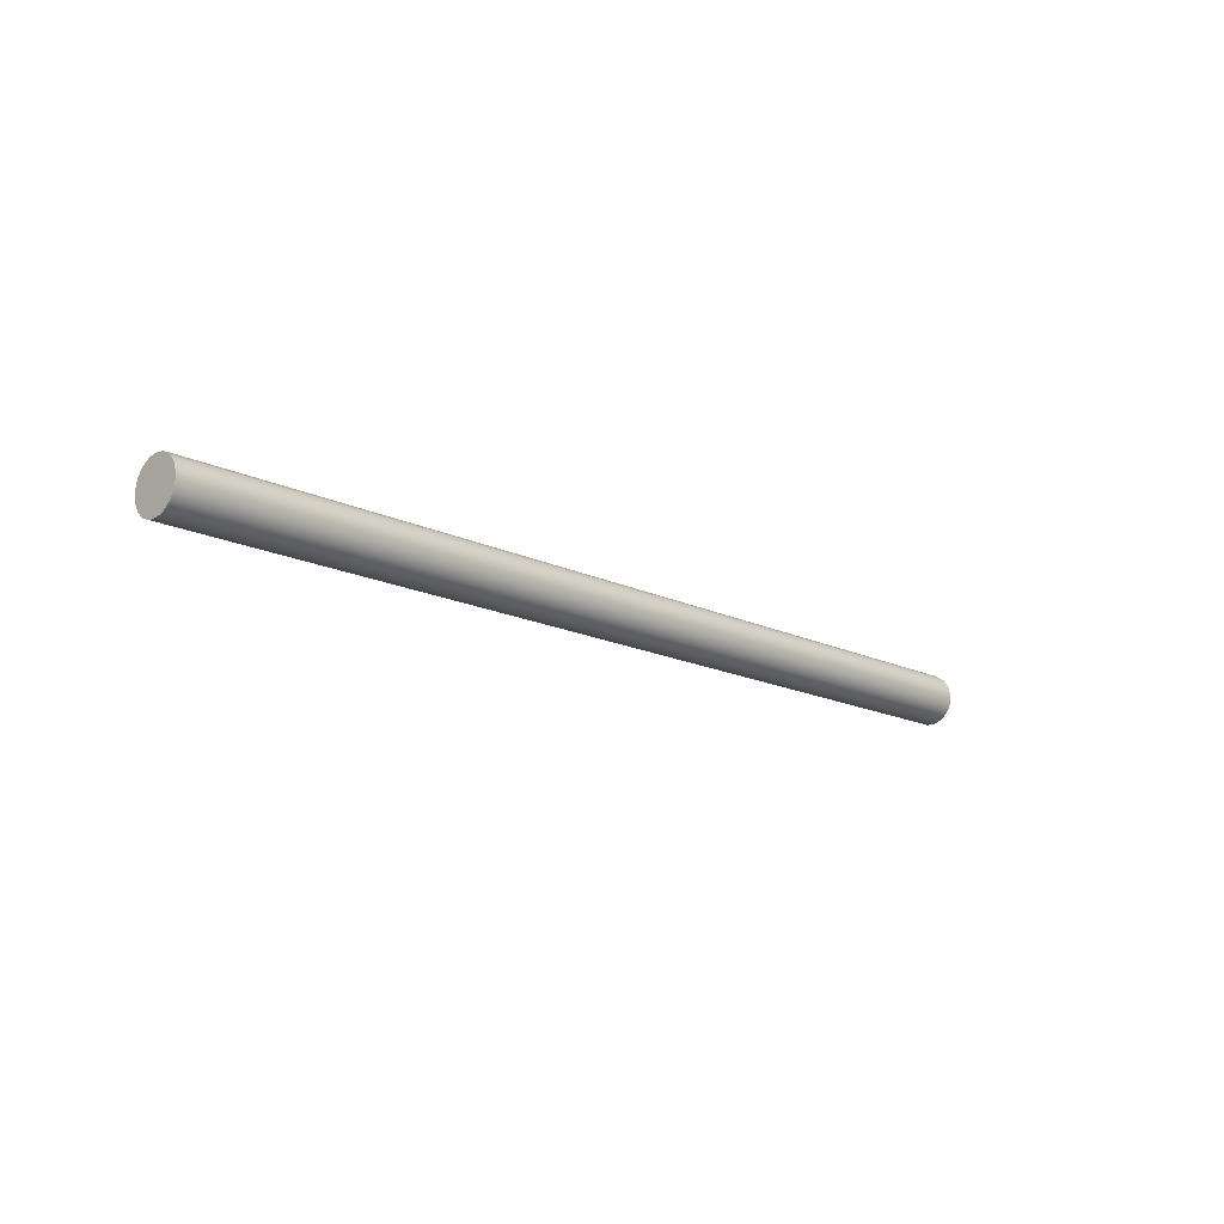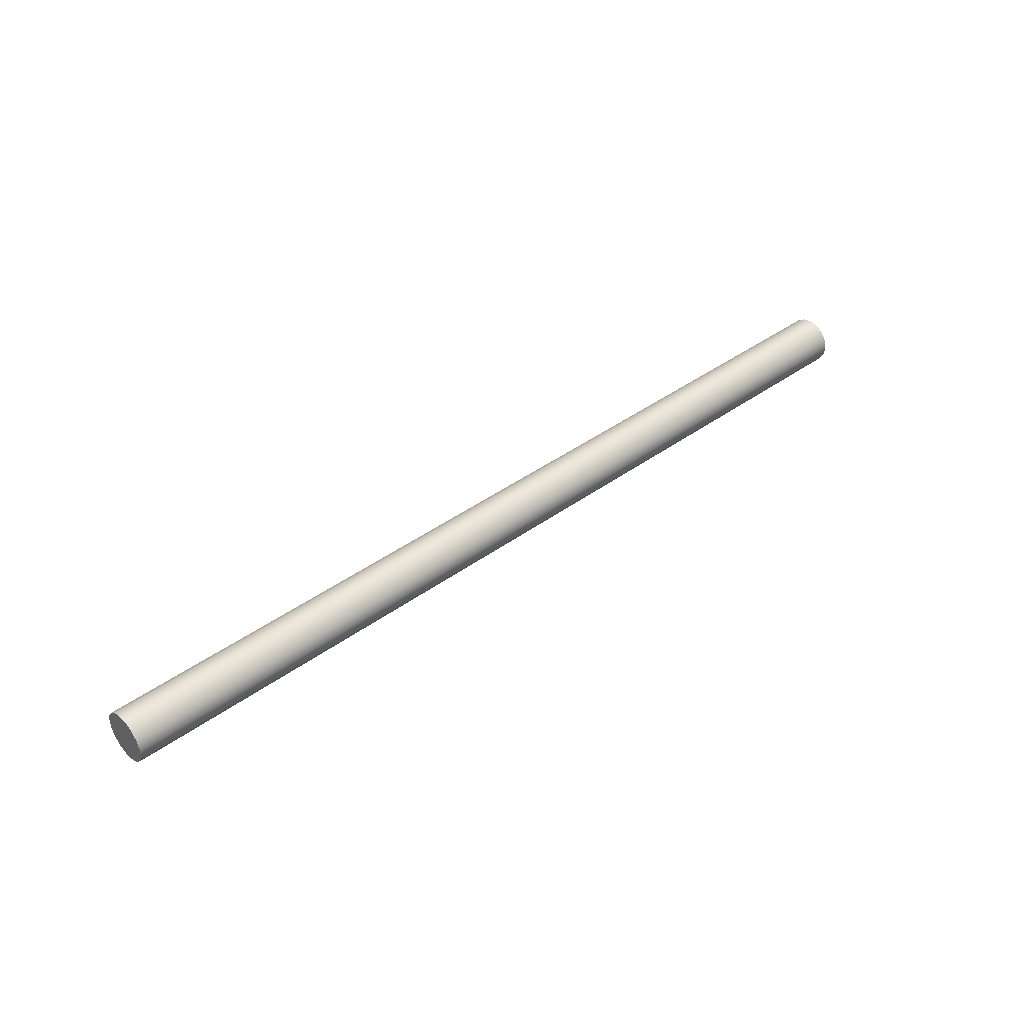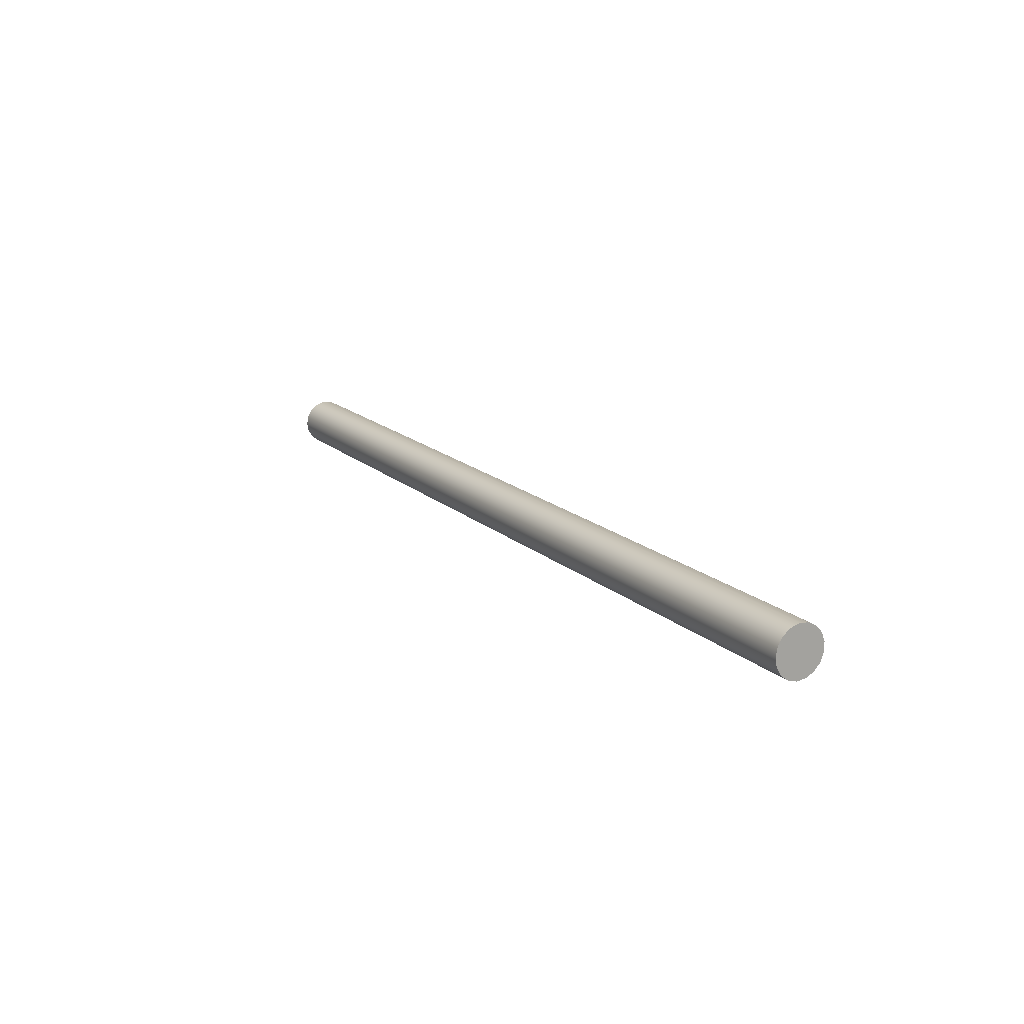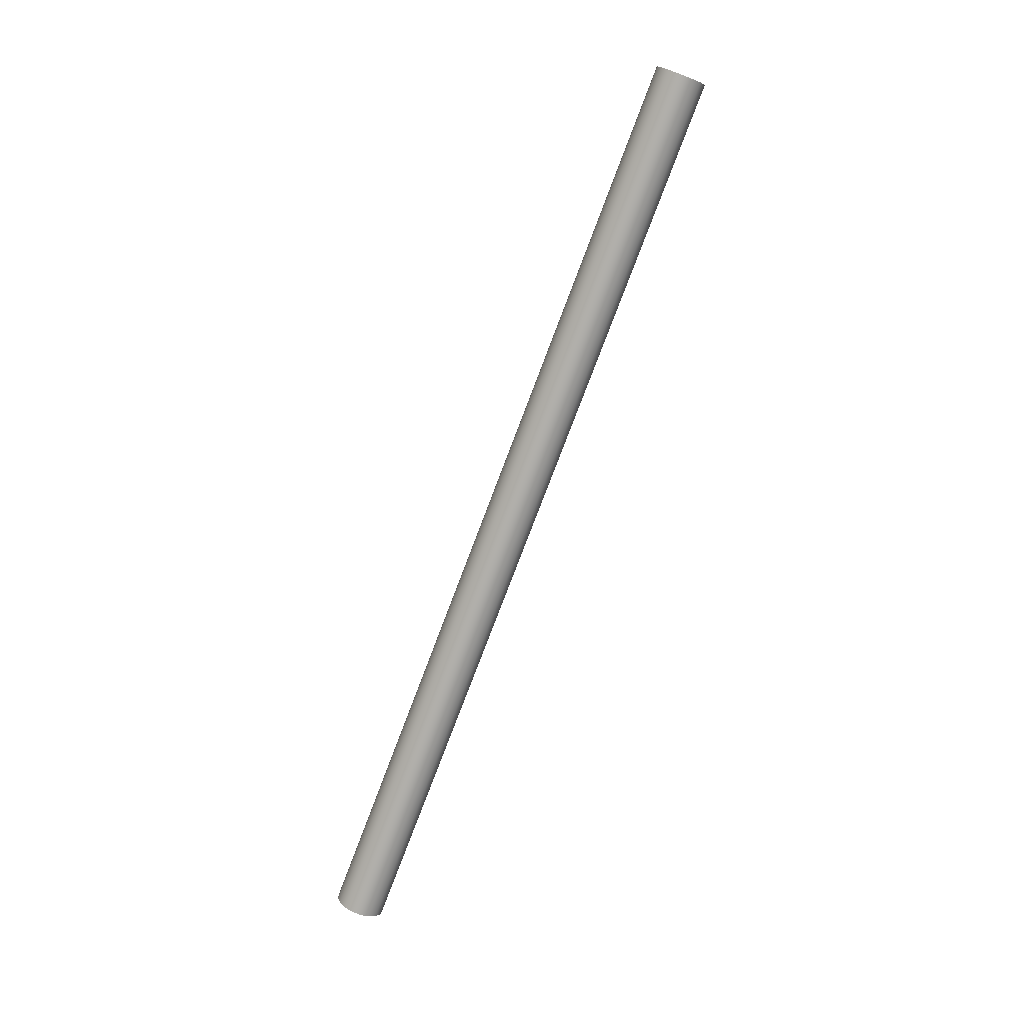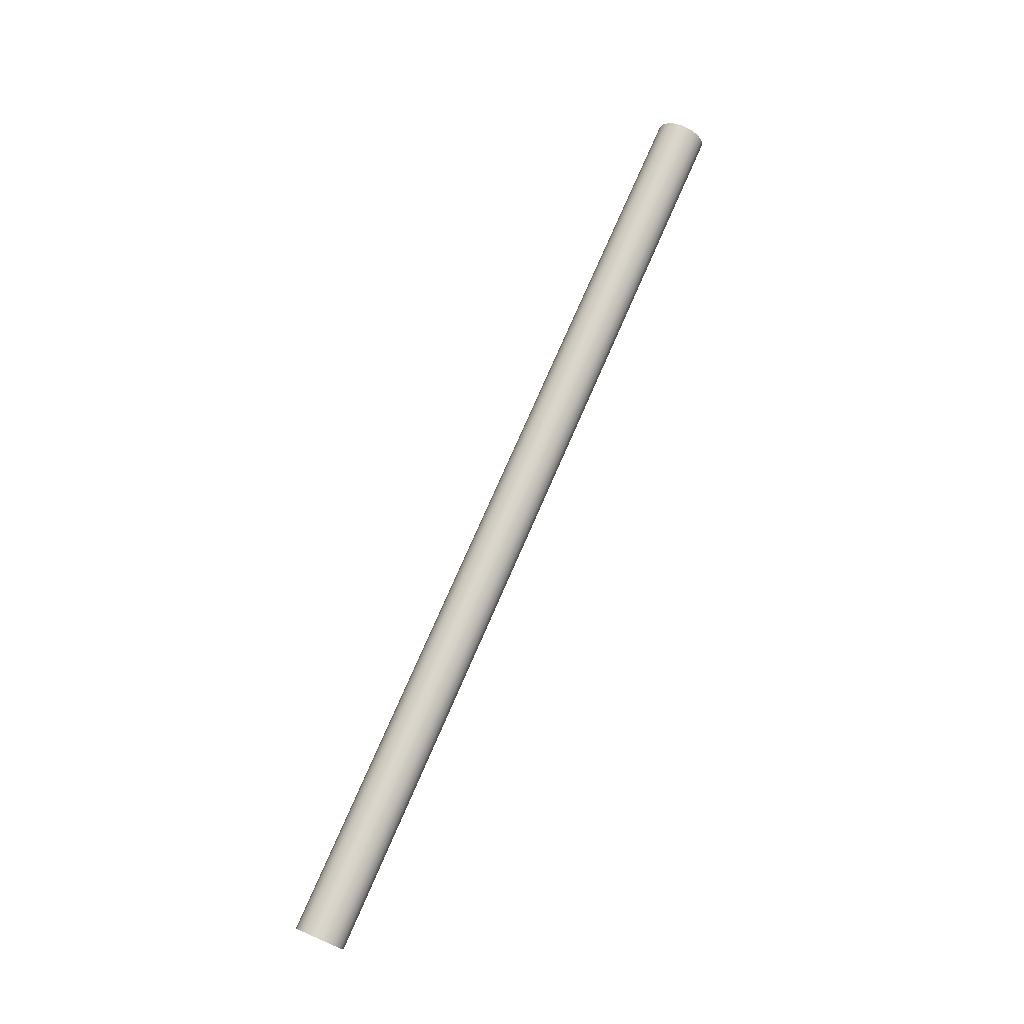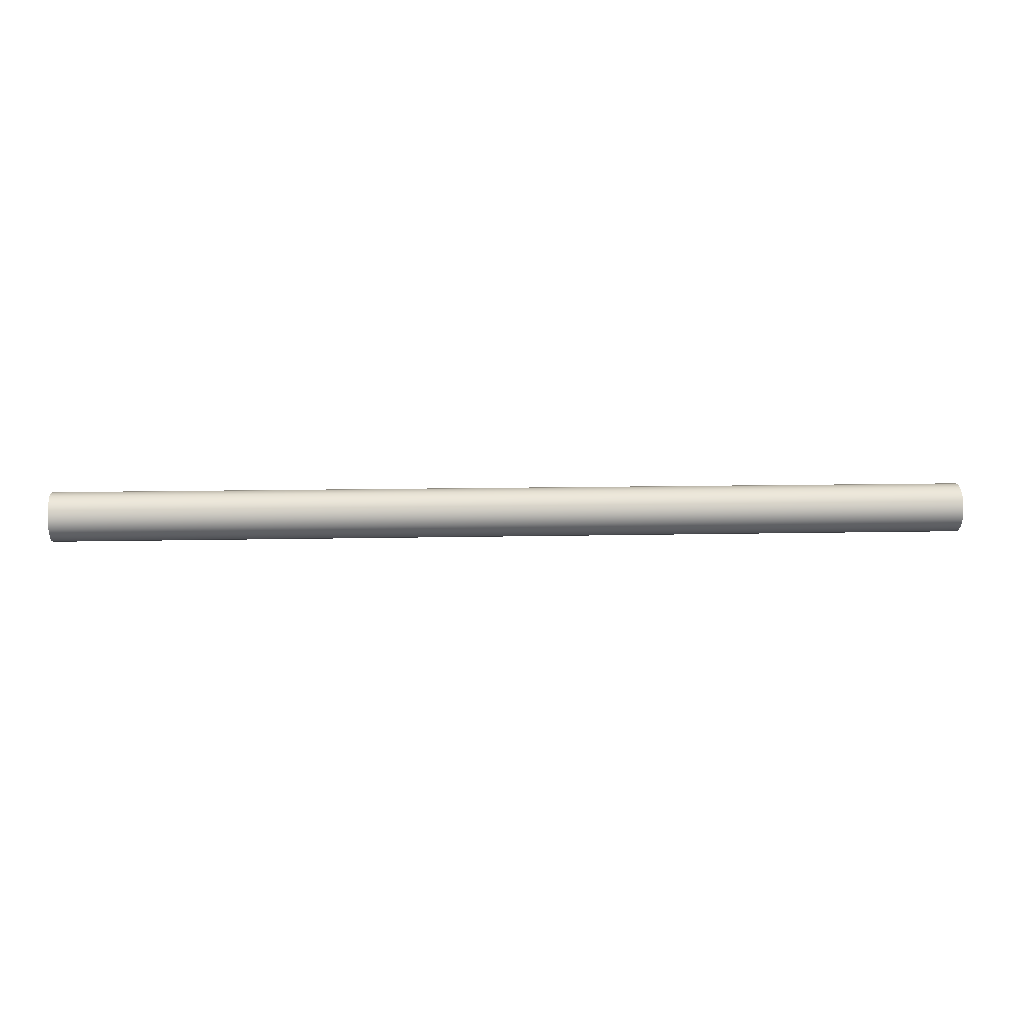
<metadata>
{"format":"obj","ext":"obj","renderer":"f3d","projection":"perspective","resolution":1024,"background":"white","views":[{"elev":-15.5,"azim":-46.1,"up":"+Z"},{"elev":40.1,"azim":-42.1,"up":"+Z"},{"elev":16.3,"azim":60.0,"up":"+Y"},{"elev":-77.2,"azim":-110.7,"up":"+Y"},{"elev":74.1,"azim":113.4,"up":"+Z"},{"elev":9.1,"azim":-3.9,"up":"+Y"}]}
</metadata>
<code>
v 0 -1.305 -20.99
v 0 -1.188 -21.01
v 0 -1.086 -21.08
v 0 -1.014 -21.17
v 0 -0.9814 -21.29
v 0 -0.9925 -21.4
v 0 -1.046 -21.51
v 0 -1.134 -21.59
v 0 -1.245 -21.64
v 0 -1.365 -21.64
v 0 -1.476 -21.59
v 0 -1.564 -21.51
v 0 -1.618 -21.4
v 0 -1.629 -21.29
v 0 -1.596 -21.17
v 0 -1.524 -21.08
v 0 -1.422 -21.01
v 12 -1.305 -20.99
v 12 -1.422 -21.01
v 12 -1.524 -21.08
v 12 -1.596 -21.17
v 12 -1.629 -21.29
v 12 -1.618 -21.4
v 12 -1.564 -21.51
v 12 -1.476 -21.59
v 12 -1.365 -21.64
v 12 -1.245 -21.64
v 12 -1.134 -21.59
v 12 -1.046 -21.51
v 12 -0.9925 -21.4
v 12 -0.9814 -21.29
v 12 -1.014 -21.17
v 12 -1.086 -21.08
v 12 -1.188 -21.01
v 12 -1.305 -20.99
v 12 -1.188 -21.01
v 12 -1.086 -21.08
v 12 -1.014 -21.17
v 12 -0.9814 -21.29
v 12 -0.9925 -21.4
v 12 -1.046 -21.51
v 12 -1.134 -21.59
v 12 -1.245 -21.64
v 12 -1.365 -21.64
v 12 -1.476 -21.59
v 12 -1.564 -21.51
v 12 -1.618 -21.4
v 12 -1.629 -21.29
v 12 -1.596 -21.17
v 12 -1.524 -21.08
v 12 -1.422 -21.01
v 0 -1.305 -20.99
v 0 -1.422 -21.01
v 0 -1.524 -21.08
v 0 -1.596 -21.17
v 0 -1.629 -21.29
v 0 -1.618 -21.4
v 0 -1.564 -21.51
v 0 -1.476 -21.59
v 0 -1.365 -21.64
v 0 -1.245 -21.64
v 0 -1.134 -21.59
v 0 -1.046 -21.51
v 0 -0.9925 -21.4
v 0 -0.9814 -21.29
v 0 -1.014 -21.17
v 0 -1.086 -21.08
v 0 -1.188 -21.01
v 0 -1.305 -20.99
v 12 -1.305 -20.99
f 2 9 1
f 1 9 10
f 1 10 17
f 17 10 11
f 17 11 16
f 16 11 12
f 16 12 15
f 15 12 13
f 15 13 14
f 9 2 8
f 8 2 3
f 8 3 7
f 7 3 4
f 7 4 6
f 6 4 5
f 19 26 18
f 18 26 27
f 18 27 34
f 34 27 28
f 34 28 33
f 33 28 29
f 33 29 32
f 32 29 30
f 32 30 31
f 26 19 25
f 25 19 20
f 25 20 24
f 24 20 21
f 24 21 23
f 23 21 22
f 36 68 35
f 35 68 69
f 70 52 51
f 51 52 53
f 51 53 50
f 50 53 54
f 50 54 49
f 49 54 55
f 49 55 48
f 48 55 56
f 48 56 47
f 47 56 57
f 47 57 46
f 46 57 58
f 46 58 45
f 45 58 59
f 45 59 44
f 44 59 60
f 44 60 43
f 43 60 61
f 43 61 42
f 42 61 62
f 42 62 41
f 41 62 63
f 41 63 40
f 40 63 64
f 40 64 39
f 39 64 65
f 39 65 38
f 38 65 66
f 38 66 37
f 37 66 67
f 37 67 36
f 36 67 68

</code>
